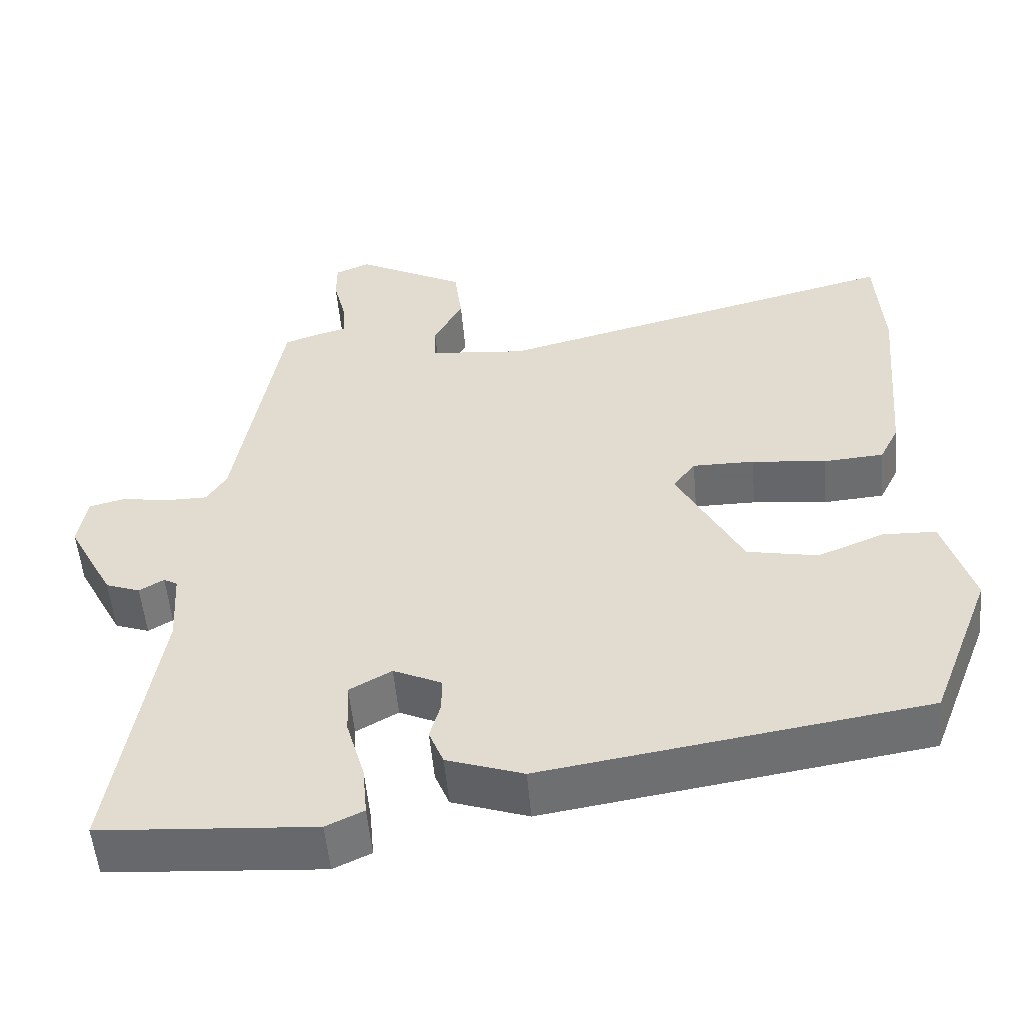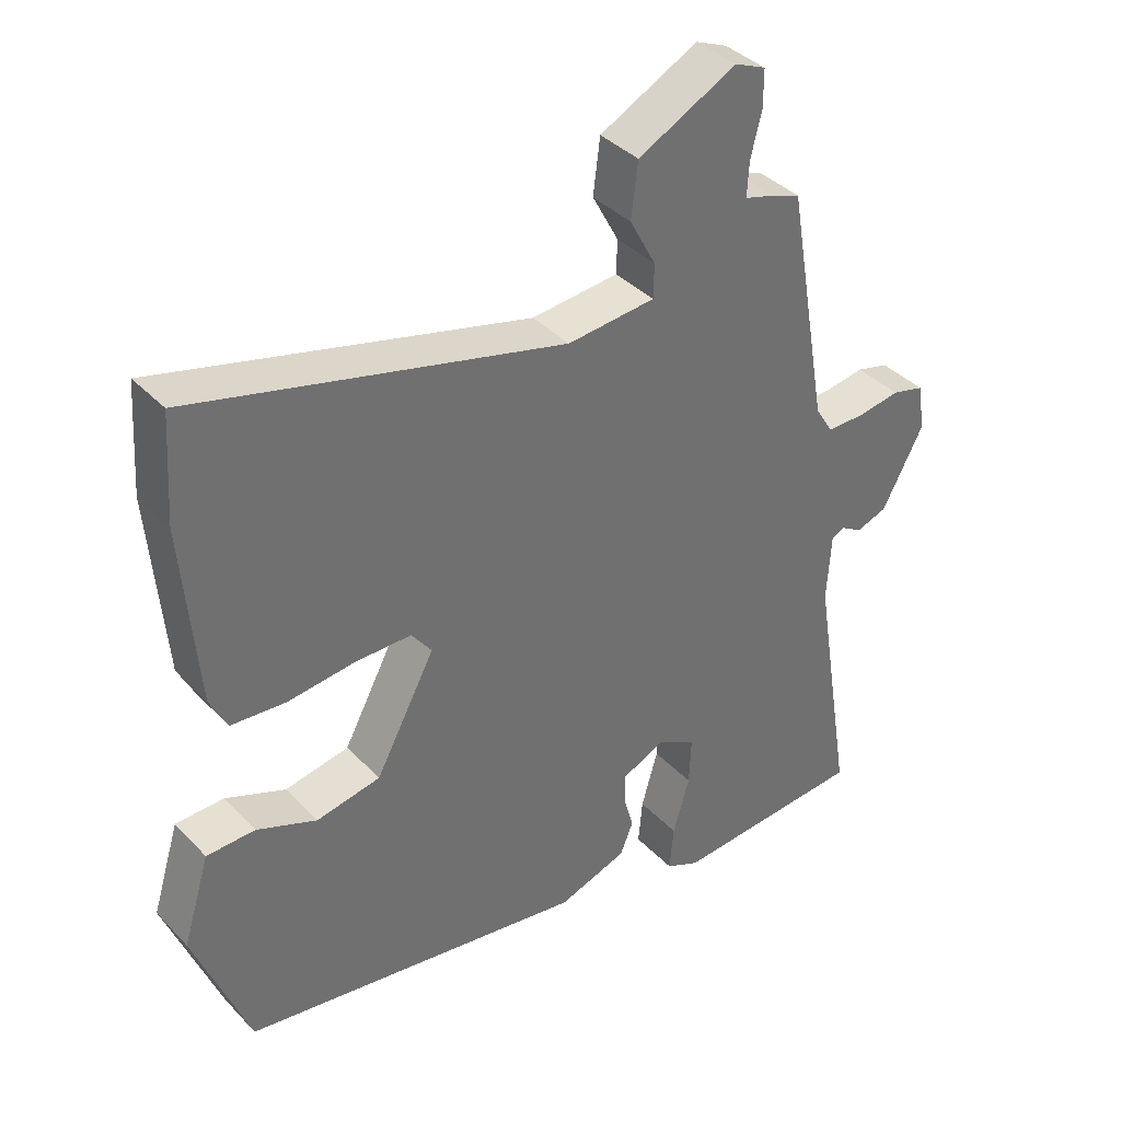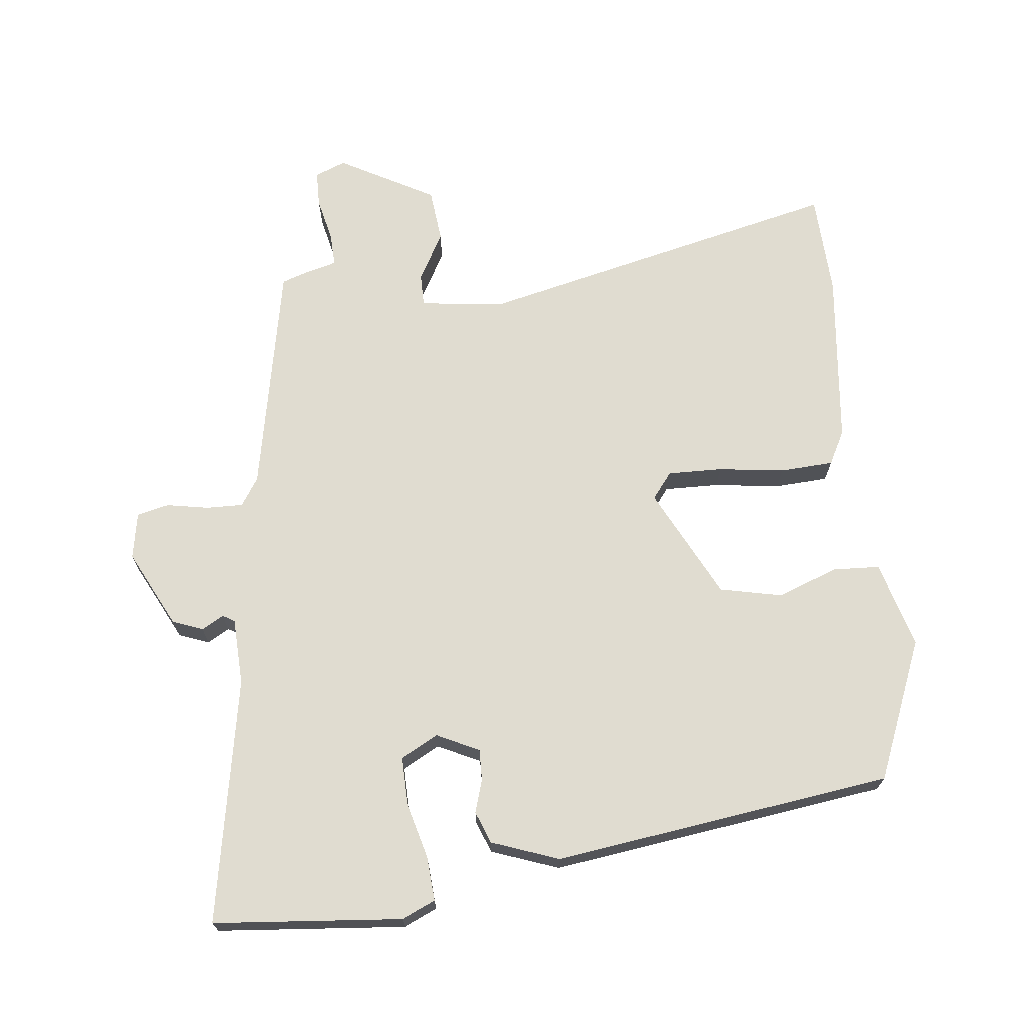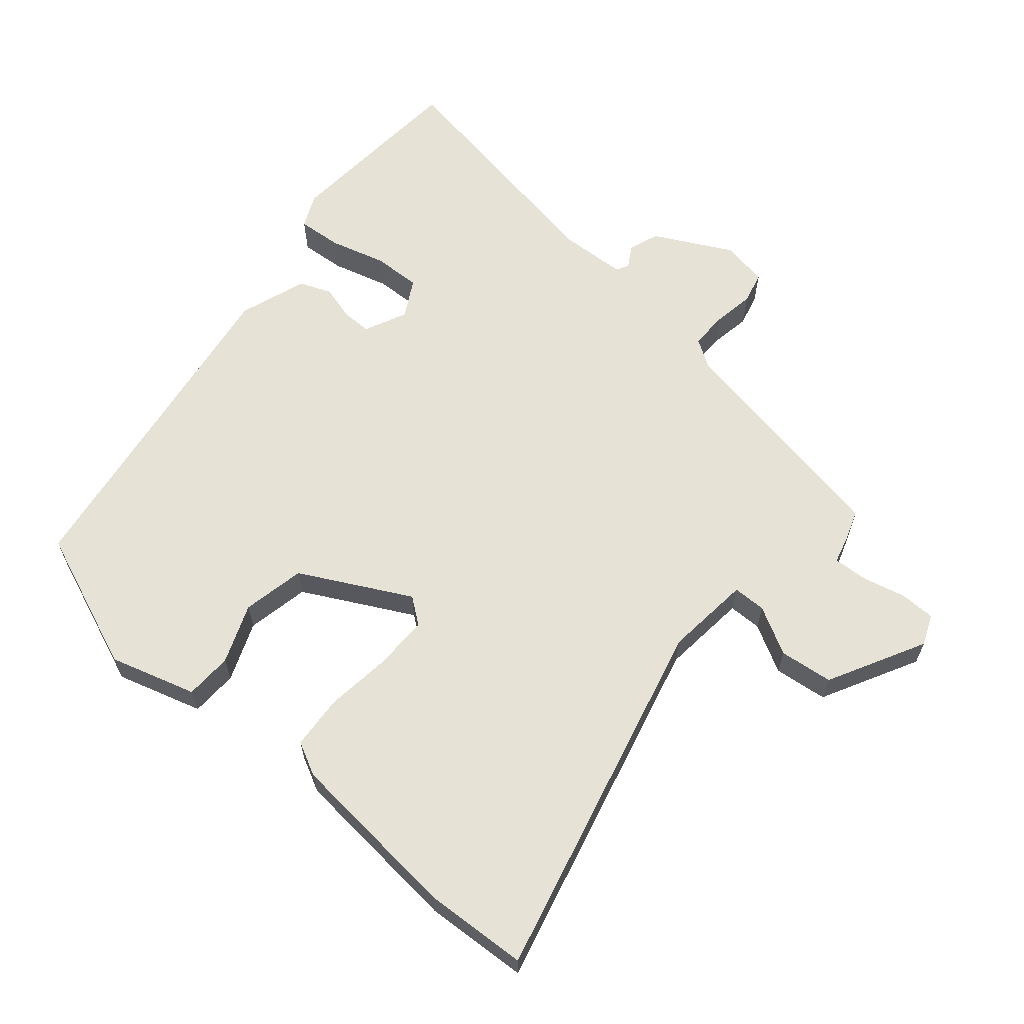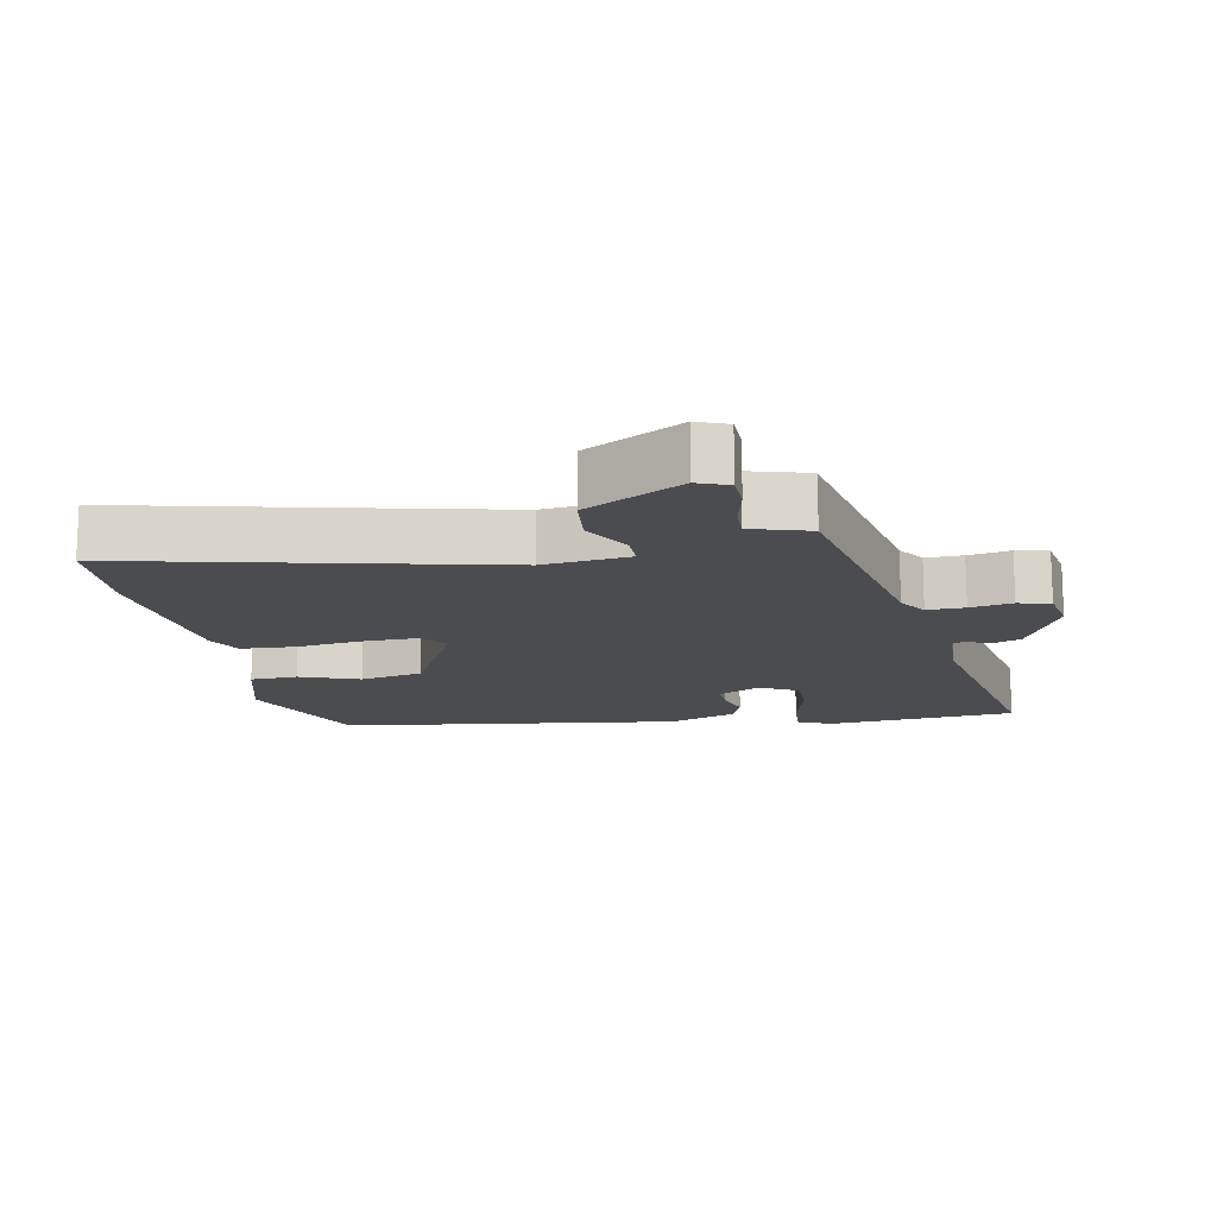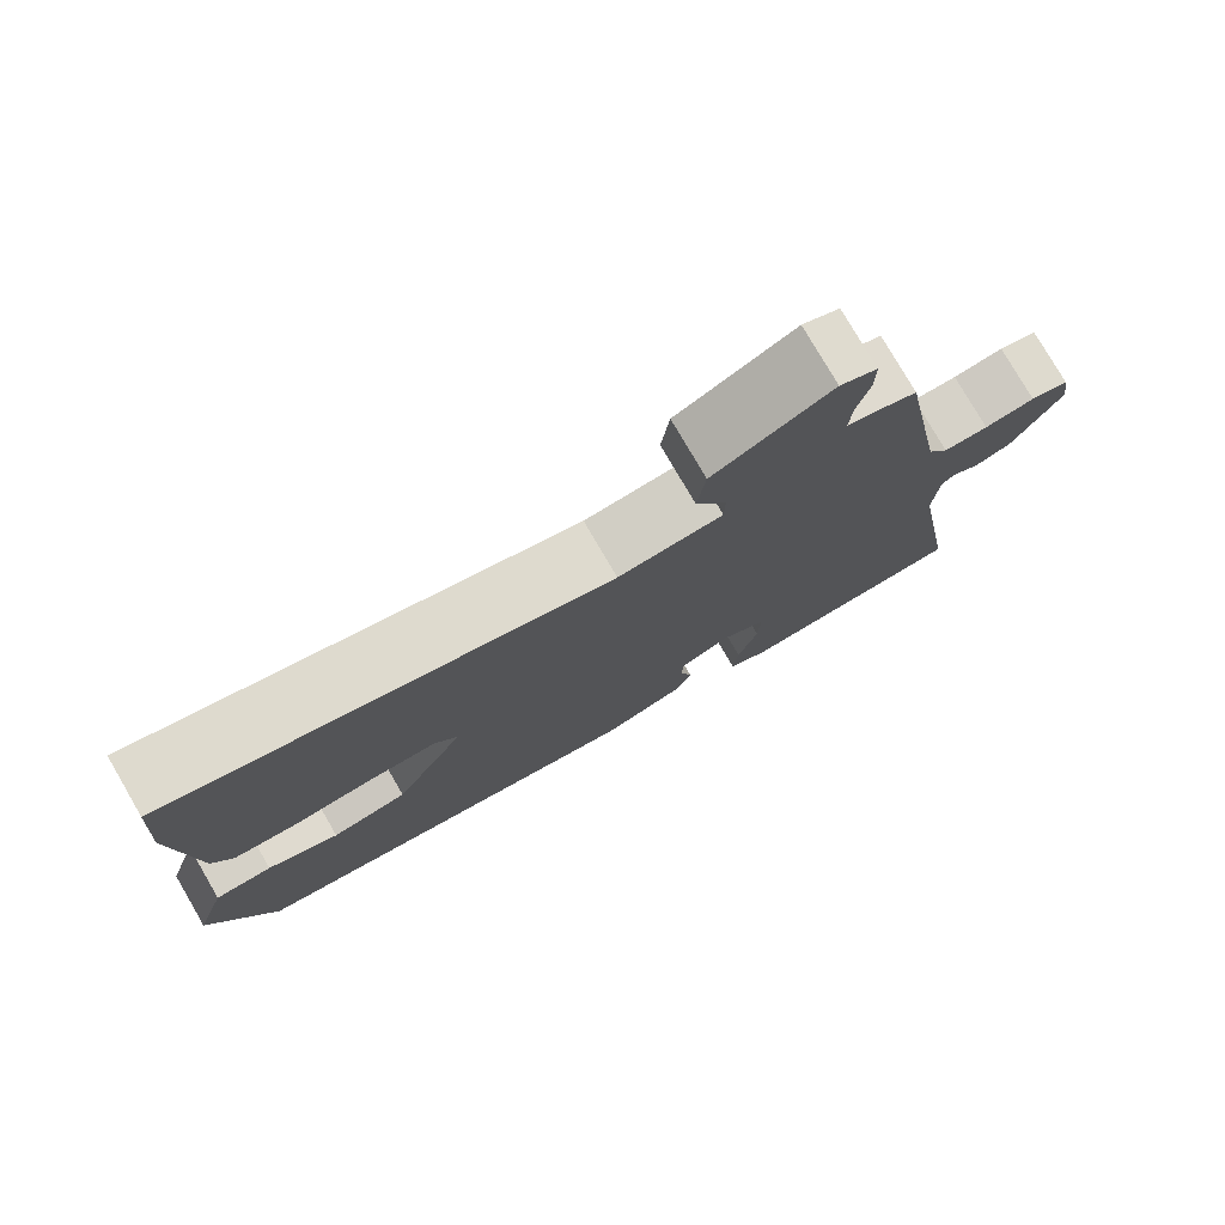
<metadata>
{"format":"obj","ext":"obj","renderer":"f3d","projection":"perspective","resolution":1024,"background":"white","views":[{"elev":-53.2,"azim":-175.0,"up":"+Z"},{"elev":38.0,"azim":-37.9,"up":"+Z"},{"elev":69.7,"azim":174.9,"up":"+Y"},{"elev":63.2,"azim":-49.1,"up":"+Y"},{"elev":-14.7,"azim":12.2,"up":"+Y"},{"elev":78.0,"azim":-30.2,"up":"+Z"}]}
</metadata>
<code>
v 0.395 0.07 0.526
v 0.455 0.07 0.182
v 0.481 0.07 0.14
v 0.536 0.07 0.14
v 0.598 0.07 0.15
v 0.645 0.07 0.138
v 0.656 0.07 0.069
v 0.596 0.07 -0.044
v 0.551 0.07 -0.06
v 0.519 0.07 -0.041
v 0.501 0.07 -0.051
v 0.495 0.07 -0.15
v 0.554 0.07 -0.514
v 0.274 0.07 -0.533
v 0.225 0.07 -0.51
v 0.231 0.07 -0.444
v 0.255 0.07 -0.361
v 0.258 0.07 -0.291
v 0.203 0.07 -0.26
v 0.14 0.07 -0.289
v 0.14 0.07 -0.334
v 0.154 0.07 -0.384
v 0.135 0.07 -0.431
v 0.035 0.07 -0.465
v -0.465 0.07 -0.387
v -0.545 0.07 -0.179
v -0.506 0.07 -0.052
v -0.436 0.07 -0.05
v -0.349 0.07 -0.085
v -0.256 0.07 -0.067
v -0.17 0.07 0.094
v -0.199 0.07 0.133
v -0.28 0.07 0.133
v -0.378 0.07 0.122
v -0.457 0.07 0.128
v -0.482 0.07 0.178
v -0.504 0.07 0.438
v -0.494 0.07 0.59
v 0.041 0.07 0.454
v 0.168 0.07 0.466
v 0.169 0.07 0.515
v 0.131 0.07 0.586
v 0.141 0.07 0.665
v 0.284 0.07 0.739
v 0.329 0.07 0.72
v 0.329 0.07 0.667
v 0.313 0.07 0.603
v 0.31 0.07 0.553
v 0.353 0.07 0.541
v 0.395 0 0.526
v 0.455 0 0.182
v 0.481 0 0.14
v 0.536 0 0.14
v 0.598 0 0.15
v 0.645 0 0.138
v 0.656 0 0.069
v 0.596 0 -0.044
v 0.551 0 -0.06
v 0.519 0 -0.041
v 0.501 0 -0.051
v 0.495 0 -0.15
v 0.554 0 -0.514
v 0.274 0 -0.533
v 0.225 0 -0.51
v 0.231 0 -0.444
v 0.255 0 -0.361
v 0.258 0 -0.291
v 0.203 0 -0.26
v 0.14 0 -0.289
v 0.14 0 -0.334
v 0.154 0 -0.384
v 0.135 0 -0.431
v 0.035 0 -0.465
v -0.465 0 -0.387
v -0.545 0 -0.179
v -0.506 0 -0.052
v -0.436 0 -0.05
v -0.349 0 -0.085
v -0.256 0 -0.067
v -0.17 0 0.094
v -0.199 0 0.133
v -0.28 0 0.133
v -0.378 0 0.122
v -0.457 0 0.128
v -0.482 0 0.178
v -0.504 0 0.438
v -0.494 0 0.59
v 0.041 0 0.454
v 0.168 0 0.466
v 0.169 0 0.515
v 0.131 0 0.586
v 0.141 0 0.665
v 0.284 0 0.739
v 0.329 0 0.72
v 0.329 0 0.667
v 0.313 0 0.603
v 0.31 0 0.553
v 0.353 0 0.541
f 48 49 1 2
f 45 46 47
f 44 45 47
f 43 44 47
f 42 43 47
f 41 42 47
f 40 41 47 48
f 37 38 39
f 36 37 39
f 35 36 39
f 34 35 39
f 33 34 39
f 32 33 39 40
f 40 48 2
f 32 40 2
f 31 32 2
f 27 28 29
f 26 27 29
f 25 26 29
f 24 25 29
f 23 24 29
f 22 23 29
f 21 22 29
f 20 21 29 30
f 31 2 3
f 30 31 3
f 20 30 3
f 19 20 3
f 15 16 17
f 14 15 17
f 13 14 17
f 12 13 17
f 11 12 17 18
f 8 9 10
f 7 8 10
f 6 7 10
f 5 6 10
f 4 5 10
f 4 10 11
f 11 18 19
f 4 11 19
f 3 4 19
f 51 50 98 97
f 96 95 94
f 96 94 93
f 96 93 92
f 96 92 91
f 96 91 90
f 97 96 90 89
f 88 87 86
f 88 86 85
f 88 85 84
f 88 84 83
f 88 83 82
f 89 88 82 81
f 51 97 89
f 51 89 81
f 51 81 80
f 78 77 76
f 78 76 75
f 78 75 74
f 78 74 73
f 78 73 72
f 78 72 71
f 78 71 70
f 79 78 70 69
f 52 51 80
f 52 80 79
f 52 79 69
f 52 69 68
f 66 65 64
f 66 64 63
f 66 63 62
f 66 62 61
f 67 66 61 60
f 59 58 57
f 59 57 56
f 59 56 55
f 59 55 54
f 59 54 53
f 60 59 53
f 68 67 60
f 68 60 53
f 68 53 52
f 1 50 51 2
f 2 51 52 3
f 3 52 53 4
f 4 53 54 5
f 5 54 55 6
f 6 55 56 7
f 7 56 57 8
f 8 57 58 9
f 9 58 59 10
f 10 59 60 11
f 11 60 61 12
f 12 61 62 13
f 13 62 63 14
f 14 63 64 15
f 15 64 65 16
f 16 65 66 17
f 17 66 67 18
f 18 67 68 19
f 19 68 69 20
f 20 69 70 21
f 21 70 71 22
f 22 71 72 23
f 23 72 73 24
f 24 73 74 25
f 25 74 75 26
f 26 75 76 27
f 27 76 77 28
f 28 77 78 29
f 29 78 79 30
f 30 79 80 31
f 31 80 81 32
f 32 81 82 33
f 33 82 83 34
f 34 83 84 35
f 35 84 85 36
f 36 85 86 37
f 37 86 87 38
f 38 87 88 39
f 39 88 89 40
f 40 89 90 41
f 41 90 91 42
f 42 91 92 43
f 43 92 93 44
f 44 93 94 45
f 45 94 95 46
f 46 95 96 47
f 47 96 97 48
f 48 97 98 49
f 49 98 50 1

</code>
